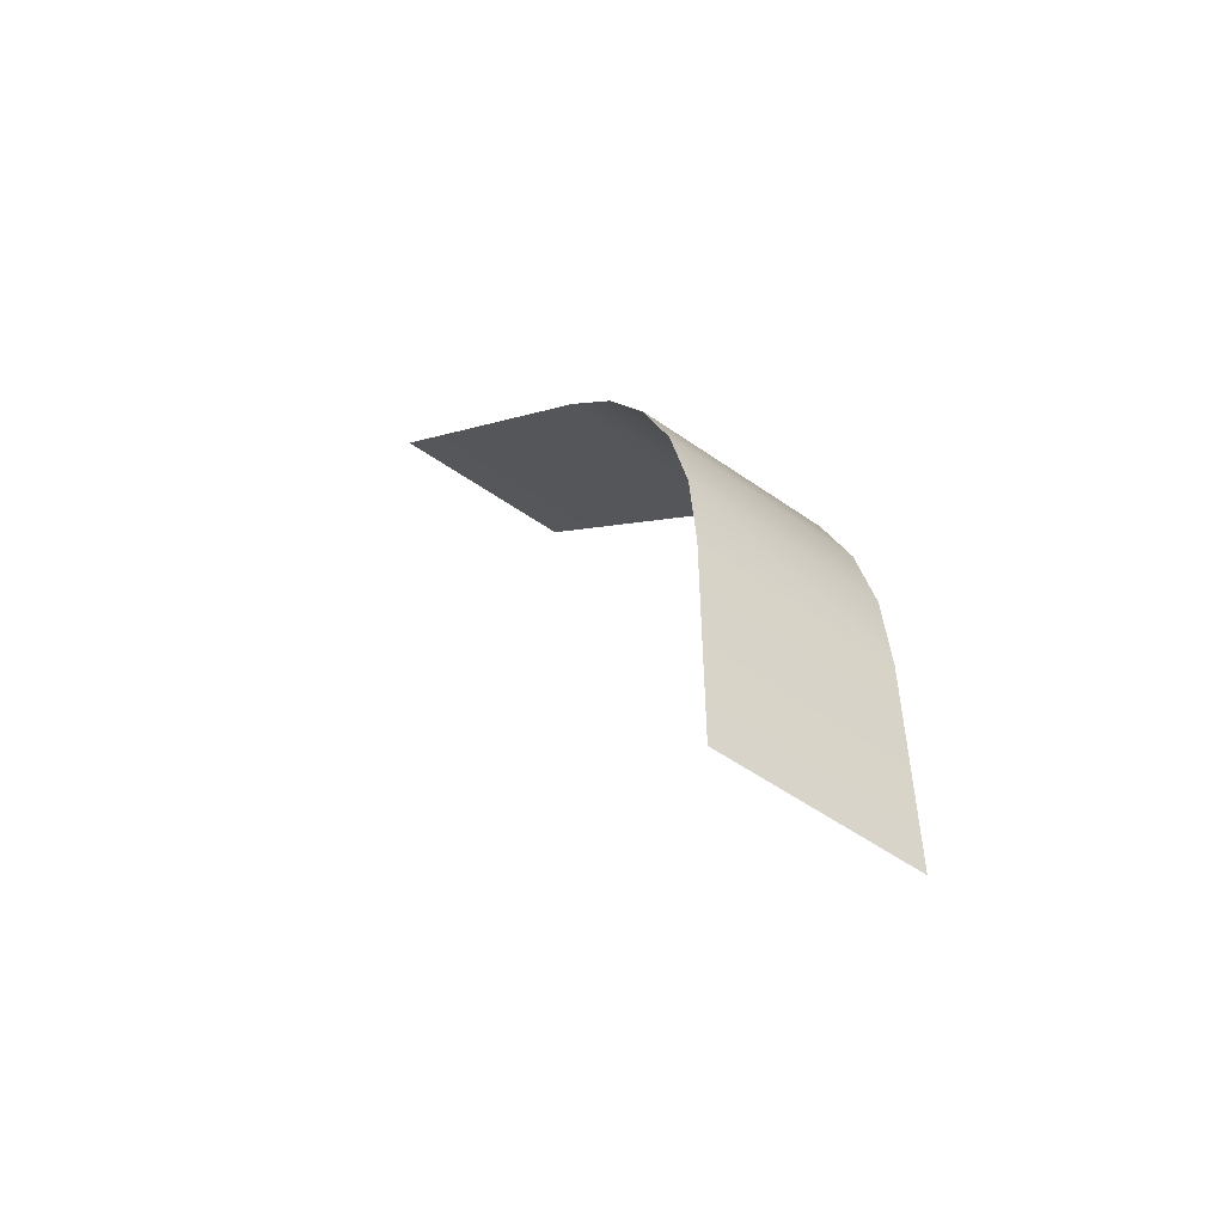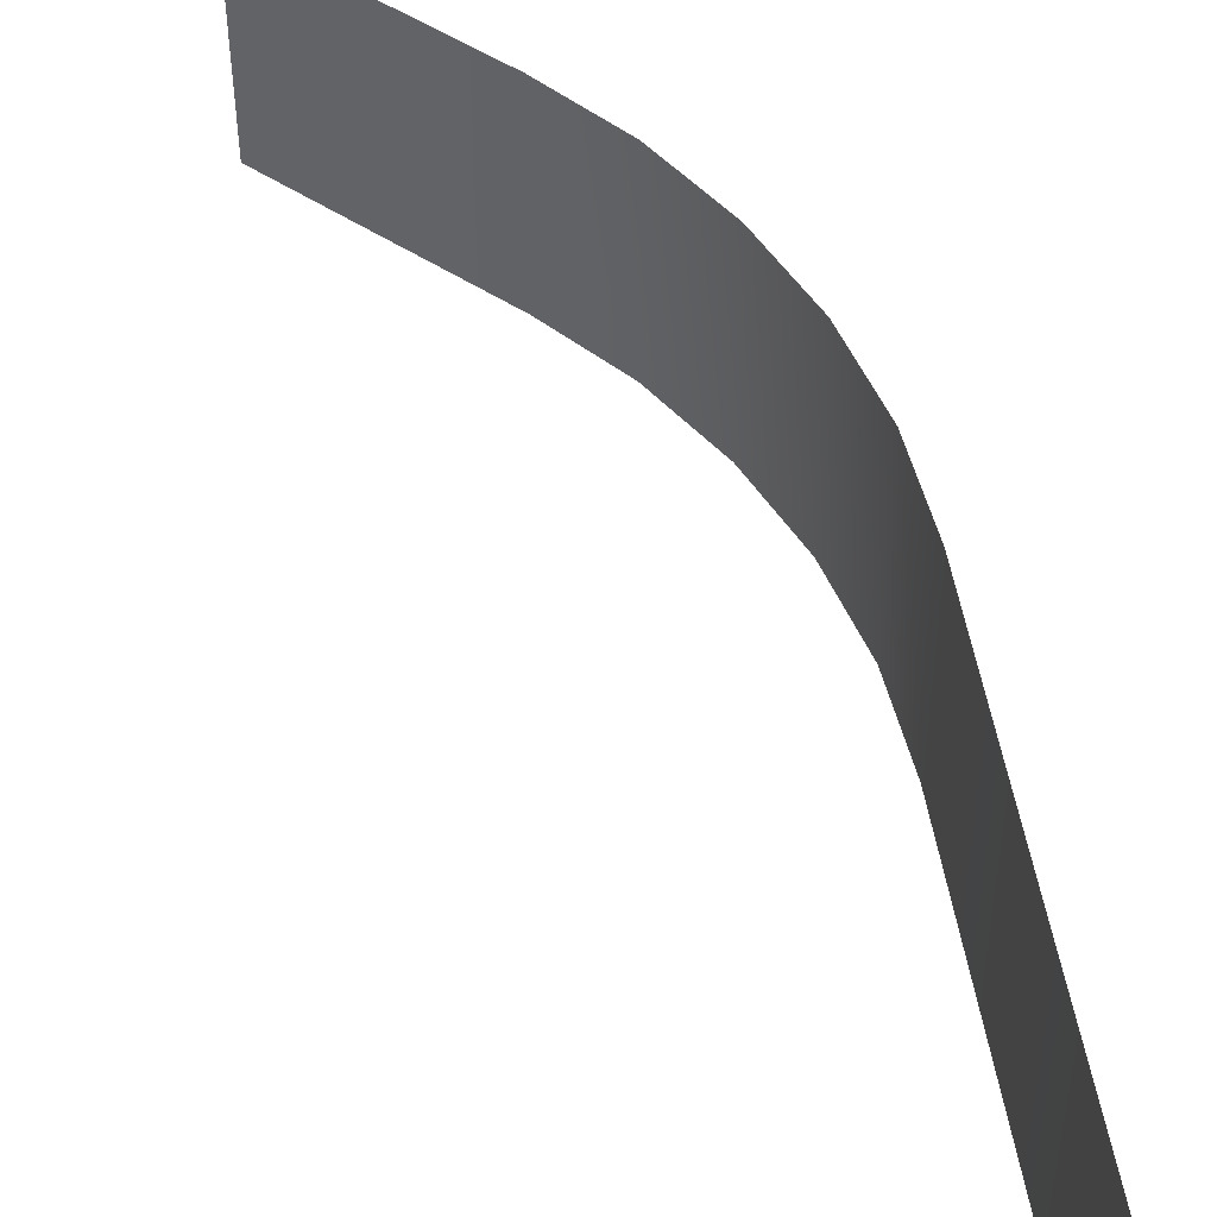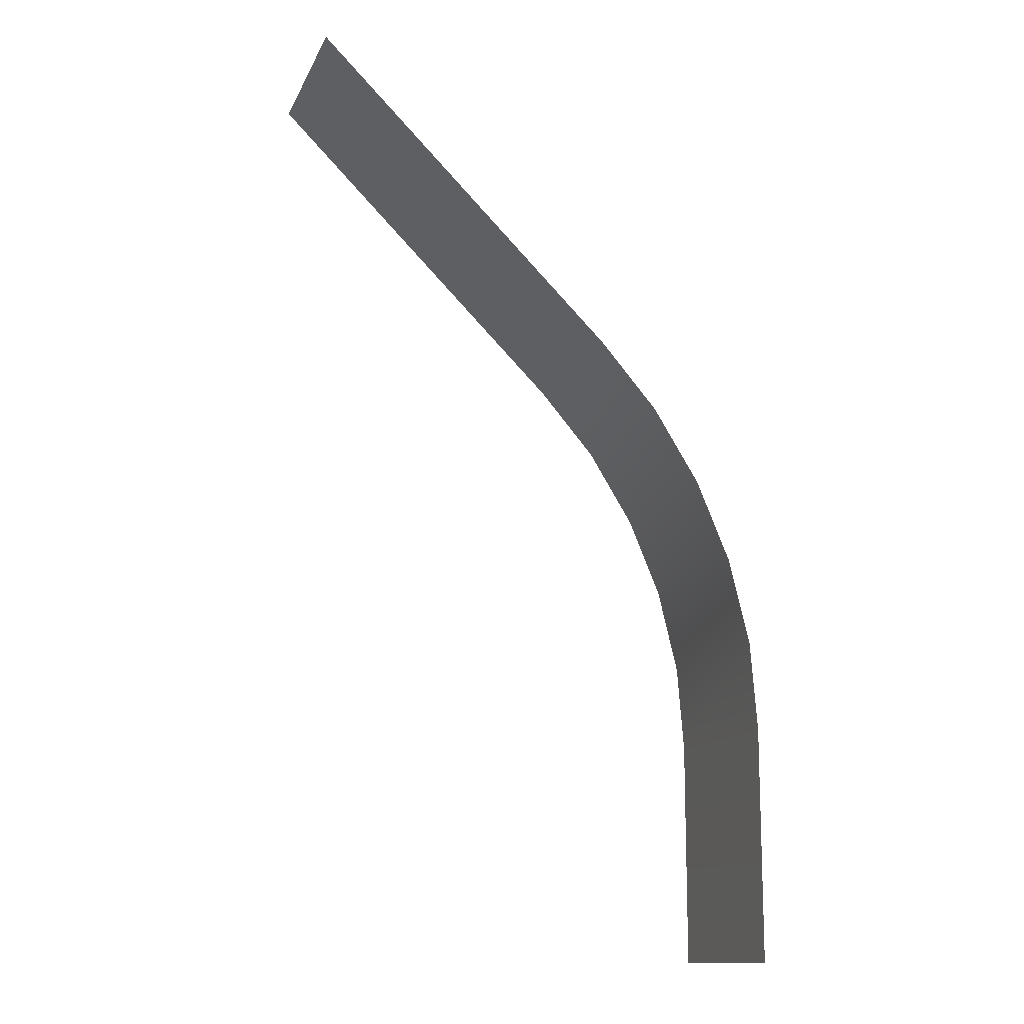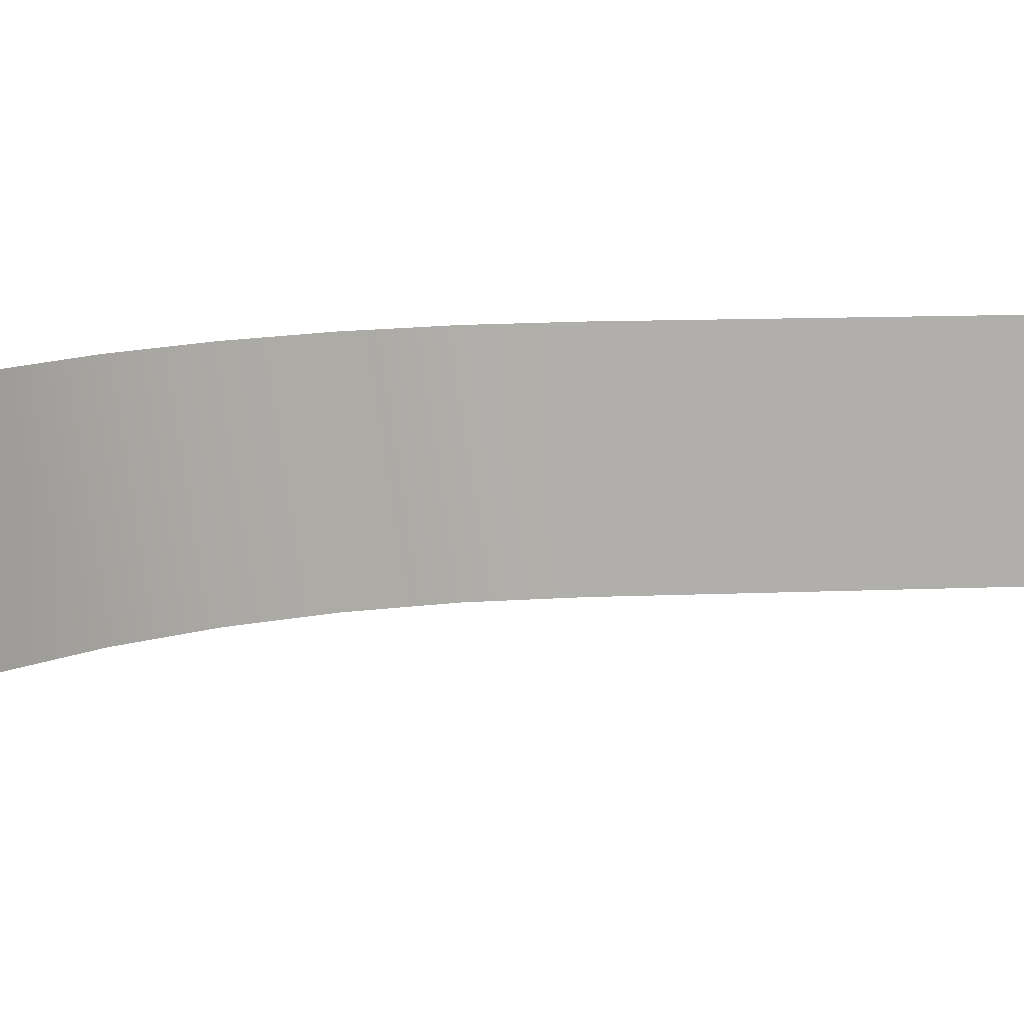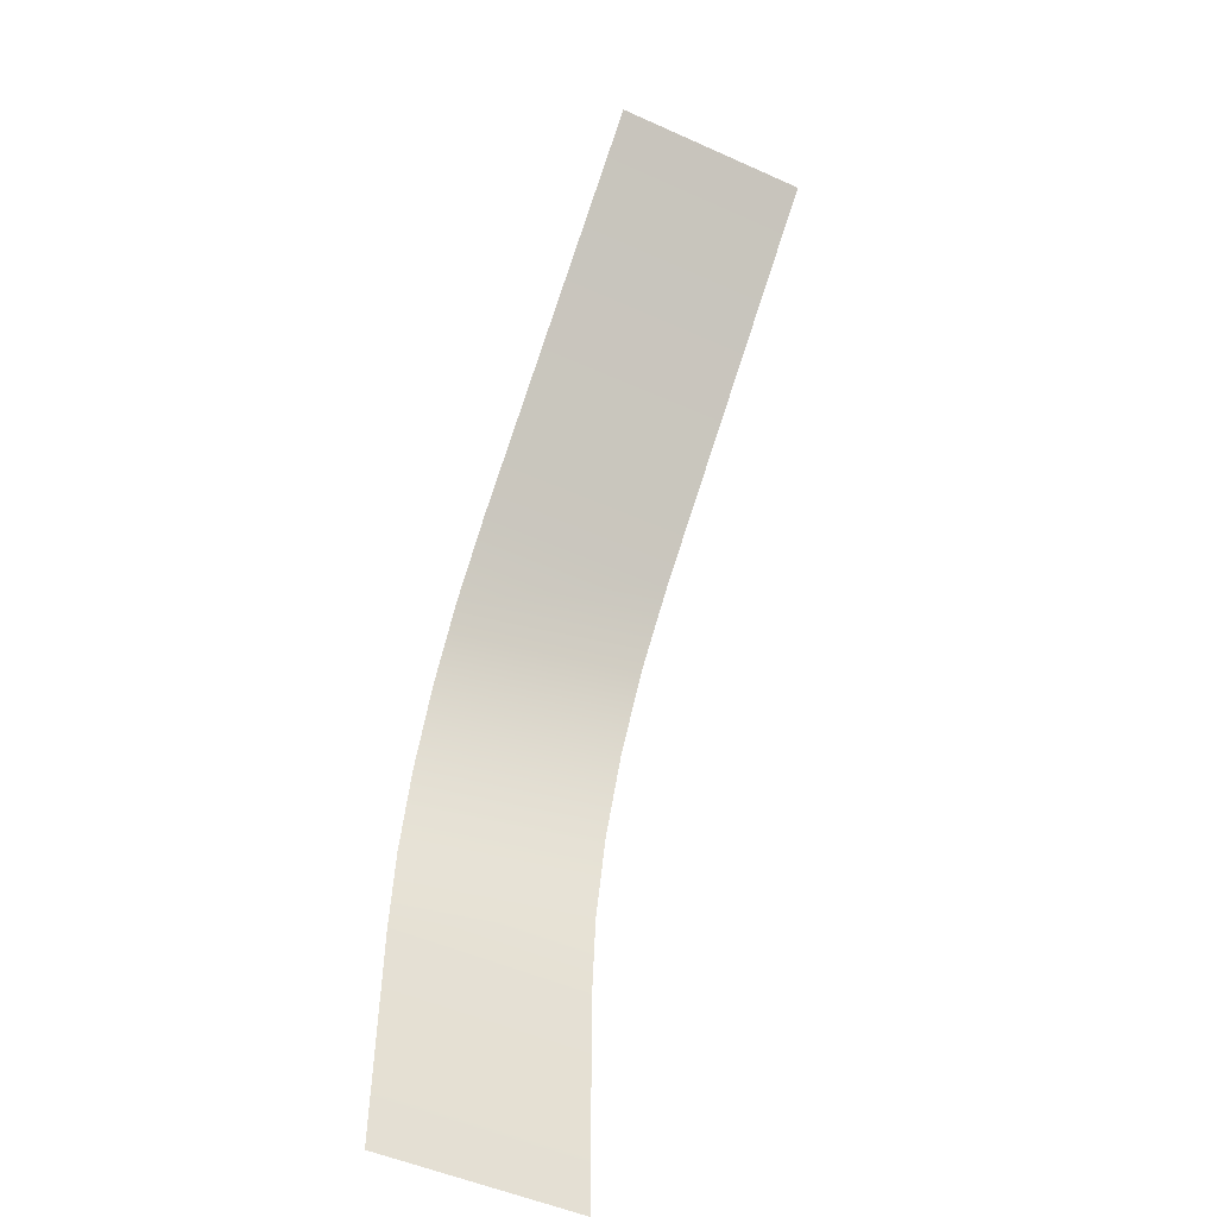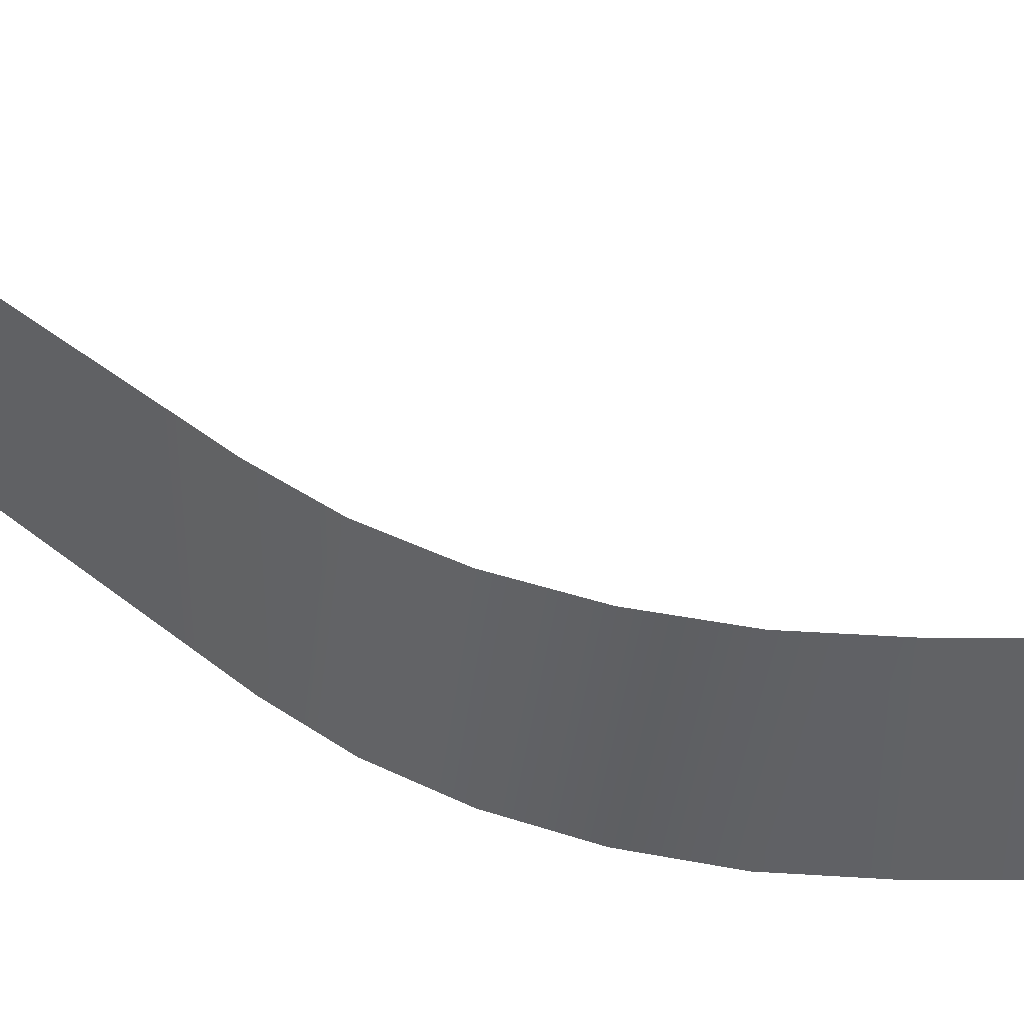
<metadata>
{"format":"obj","ext":"obj","renderer":"f3d","projection":"perspective","resolution":1024,"background":"white","views":[{"elev":-52.6,"azim":52.7,"up":"+Z"},{"elev":49.0,"azim":-53.5,"up":"+Y"},{"elev":-13.1,"azim":-17.7,"up":"+Z"},{"elev":12.1,"azim":-140.8,"up":"+Y"},{"elev":-50.9,"azim":-116.1,"up":"+Z"},{"elev":39.2,"azim":90.0,"up":"+Y"}]}
</metadata>
<code>
o right_diagonal_straight
v -1 0 1
v -1 0.4199 1
v 1e-06 -0 -1
v 1e-06 0.4199 -1
v 1e-06 0.4199 -0.5
v -0.01486 0.4199 -0.3111
v -0.05907 0.4199 -0.127
v -0.1316 0.4199 0.04801
v -0.2305 0.4199 0.2095
v -0.3535 0.4199 0.3535
v -0.3535 0 0.3535
v -0.2305 0 0.2095
v -0.1316 0 0.04801
v -0.05907 0 -0.127
v -0.01486 0 -0.3111
v 1e-06 -0 -0.5
f 10 11 2
f 2 11 1
f 16 5 3
f 3 5 4
f 10 9 11
f 11 9 12
f 9 8 12
f 12 8 13
f 8 7 13
f 13 7 14
f 7 6 14
f 14 6 15
f 6 5 15
f 15 5 16

</code>
